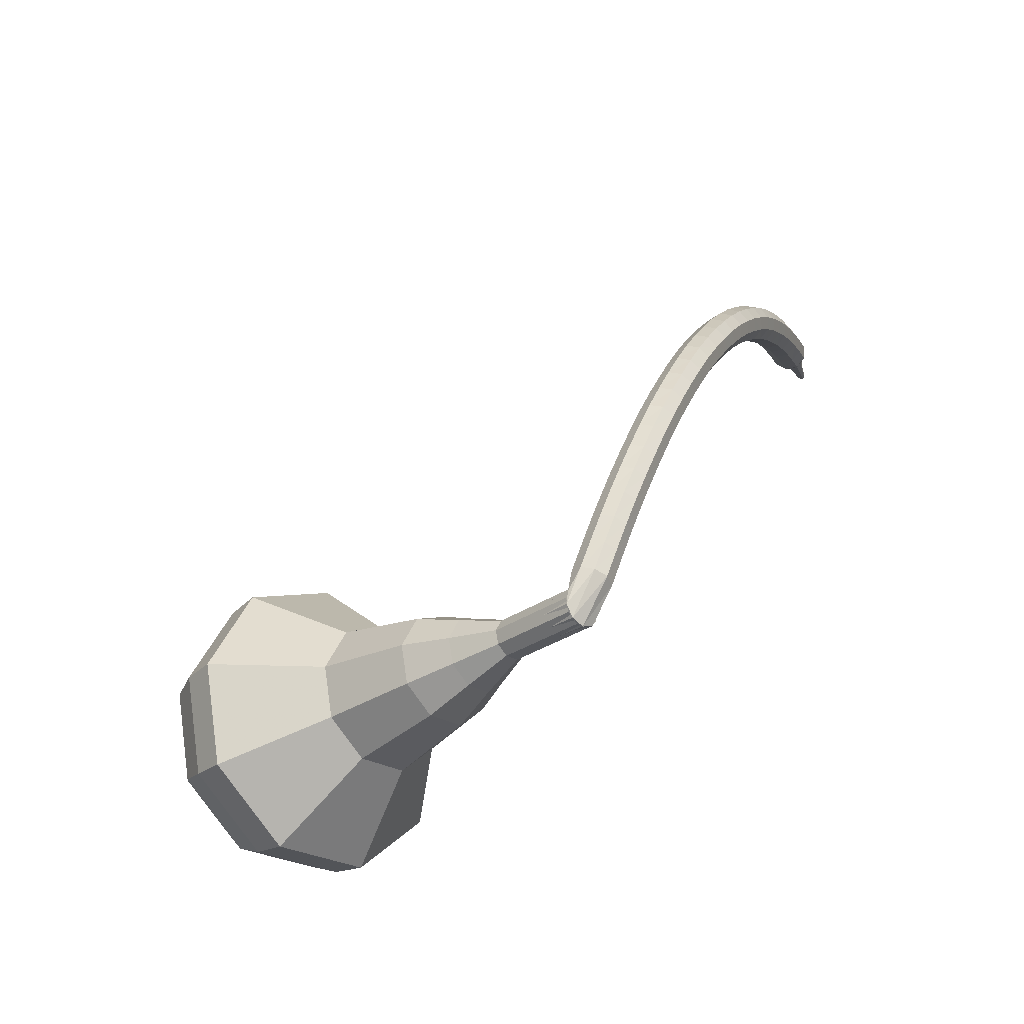
<metadata>
{"format":"obj","ext":"obj","renderer":"f3d","projection":"perspective","resolution":1024,"background":"white","views":[{"elev":68.5,"azim":122.1,"up":"+Y"}]}
</metadata>
<code>
g tube1
v 162.3 132.3 117
v 164.1 131.5 114.3
v 167.1 132.3 112.8
v 169.8 134.3 113.3
v 170.9 136.6 115.5
v 170 138.1 118.4
v 167.4 138.2 120.6
v 164.4 136.7 121.1
v 162.4 134.4 119.7
v 162.3 132.3 117
v 163.8 132.4 117.5
v 165.2 131.7 115.5
v 167.4 132.3 114.4
v 169.3 133.8 114.8
v 170.2 135.5 116.4
v 169.5 136.6 118.5
v 167.6 136.6 120.1
v 165.4 135.5 120.5
v 163.9 133.9 119.5
v 163.8 132.4 117.5
v 167.3 133.6 118
v 167.3 133.6 118
v 167.3 133.6 118
v 167.3 133.6 118
v 167.3 133.6 118
v 167.3 133.6 118
v 167.3 133.6 118
v 167.3 133.6 118
v 167.3 133.6 118
v 167.3 133.6 118
v 156.5 153.1 104.1
v 156.5 152.7 103.5
v 156.1 152.2 103.2
v 155.6 151.9 103.3
v 155 151.9 103.8
v 154.8 152.1 104.4
v 155.1 152.6 104.8
v 155.6 153.1 104.9
v 156.2 153.2 104.6
v 156.5 153.1 104.1
v 154 153.2 104.4
v 153.9 152.9 103.8
v 154 152.3 103.5
v 154.2 151.7 103.6
v 154.4 151.3 104.1
v 154.5 151.3 104.8
v 154.6 151.8 105.3
v 154.4 152.4 105.4
v 154.2 153 105.1
v 154 153.2 104.4
v 152.6 152.8 104.8
v 152.5 152.6 104.2
v 152.5 152 103.8
v 152.7 151.3 103.9
v 153 150.9 104.5
v 153.1 151 105.1
v 153.1 151.4 105.6
v 153 152.1 105.8
v 152.8 152.6 105.4
v 152.6 152.8 104.8
v 151.1 152.4 105.1
v 151 152.2 104.5
v 151.1 151.6 104.2
v 151.3 150.9 104.3
v 151.5 150.6 104.8
v 151.7 150.6 105.5
v 151.7 151 106
v 151.5 151.7 106.1
v 151.3 152.3 105.8
v 151.1 152.4 105.1
v 149.6 152 105.5
v 149.6 151.7 104.8
v 149.7 151.1 104.5
v 149.9 150.5 104.6
v 150.1 150.1 105.1
v 150.3 150.2 105.8
v 150.2 150.6 106.3
v 150.1 151.3 106.4
v 149.8 151.8 106.1
v 149.6 152 105.5
v 148.2 151.5 105.8
v 148.1 151.2 105.1
v 148.3 150.7 104.8
v 148.5 150 104.9
v 148.8 149.6 105.4
v 148.9 149.7 106.1
v 148.8 150.1 106.6
v 148.6 150.8 106.7
v 148.4 151.3 106.4
v 148.2 151.5 105.8
v 146.7 150.9 106
v 146.7 150.7 105.4
v 146.9 150.1 105.1
v 147.2 149.5 105.2
v 147.4 149.1 105.7
v 147.5 149.2 106.4
v 147.4 149.6 106.9
v 147.2 150.2 107
v 146.9 150.8 106.7
v 146.7 150.9 106
v 145.3 150.3 106.3
v 145.3 150.1 105.7
v 145.5 149.5 105.3
v 145.8 148.9 105.4
v 146.1 148.5 106
v 146.2 148.6 106.6
v 146.1 149 107.2
v 145.8 149.6 107.3
v 145.5 150.2 106.9
v 145.3 150.3 106.3
v 143.9 149.7 106.5
v 143.9 149.4 105.9
v 144.2 148.9 105.6
v 144.5 148.3 105.7
v 144.7 147.9 106.2
v 144.8 148 106.9
v 144.7 148.4 107.4
v 144.4 149 107.5
v 144.1 149.5 107.2
v 143.9 149.7 106.5
v 142.5 148.9 106.7
v 142.6 148.7 106.1
v 142.8 148.1 105.8
v 143.2 147.6 105.9
v 143.5 147.2 106.4
v 143.5 147.3 107.1
v 143.4 147.7 107.6
v 143.1 148.3 107.7
v 142.7 148.8 107.4
v 142.5 148.9 106.7
v 141.2 148.1 106.9
v 141.3 147.9 106.3
v 141.6 147.4 106
v 141.9 146.8 106.1
v 142.2 146.5 106.6
v 142.3 146.5 107.3
v 142.1 146.9 107.8
v 141.7 147.5 107.9
v 141.4 148 107.6
v 141.2 148.1 106.9
v 139.9 147.3 107.1
v 140 147 106.5
v 140.3 146.5 106.1
v 140.7 146 106.2
v 141 145.7 106.7
v 141 145.7 107.4
v 140.8 146.1 108
v 140.5 146.6 108.1
v 140.1 147.1 107.7
v 139.9 147.3 107.1
v 138.7 146.4 107.2
v 138.8 146.1 106.6
v 139.1 145.7 106.2
v 139.5 145.1 106.4
v 139.8 144.8 106.9
v 139.8 144.8 107.6
v 139.6 145.2 108.1
v 139.2 145.8 108.2
v 138.8 146.2 107.9
v 138.7 146.4 107.2
v 137.4 145.4 107.3
v 137.6 145.2 106.7
v 137.9 144.7 106.3
v 138.4 144.2 106.5
v 138.7 143.9 107
v 138.7 143.9 107.7
v 138.4 144.3 108.2
v 138 144.8 108.3
v 137.6 145.2 108
v 137.4 145.4 107.3
v 136.3 144.3 107.4
v 136.4 144.2 106.7
v 136.8 143.7 106.4
v 137.3 143.2 106.5
v 137.6 142.9 107
v 137.6 142.9 107.7
v 137.3 143.3 108.3
v 136.9 143.8 108.4
v 136.5 144.2 108
v 136.3 144.3 107.4
v 135.2 143.3 107.4
v 135.3 143.1 106.8
v 135.7 142.7 106.4
v 136.2 142.2 106.6
v 136.5 141.9 107.1
v 136.5 141.9 107.8
v 136.2 142.2 108.3
v 135.8 142.7 108.4
v 135.3 143.1 108.1
v 135.2 143.3 107.4
v 134.1 142.1 107.4
v 134.3 142 106.8
v 134.7 141.6 106.5
v 135.2 141.1 106.6
v 135.5 140.8 107.1
v 135.5 140.8 107.8
v 135.2 141.1 108.3
v 134.7 141.6 108.4
v 134.3 142 108.1
v 134.1 142.1 107.4
v 133.1 140.9 107.4
v 133.3 140.8 106.8
v 133.7 140.4 106.4
v 134.3 140 106.6
v 134.6 139.7 107.1
v 134.6 139.7 107.8
v 134.2 140 108.3
v 133.7 140.4 108.4
v 133.2 140.8 108.1
v 133.1 140.9 107.4
v 132.1 139.7 107.4
v 132.3 139.6 106.7
v 132.8 139.2 106.4
v 133.4 138.8 106.5
v 133.7 138.6 107
v 133.7 138.5 107.7
v 133.3 138.8 108.2
v 132.8 139.2 108.4
v 132.3 139.5 108
v 132.1 139.7 107.4
v 131.2 138.4 107.3
v 131.4 138.3 106.7
v 131.9 138 106.3
v 132.5 137.6 106.4
v 132.8 137.4 107
v 132.8 137.3 107.6
v 132.4 137.5 108.2
v 131.9 137.9 108.3
v 131.4 138.3 107.9
v 131.2 138.4 107.3
v 130.4 137.1 107.2
v 130.6 137 106.5
v 131.1 136.7 106.2
v 131.7 136.4 106.3
v 132 136.1 106.8
v 132 136.1 107.5
v 131.6 136.3 108.1
v 131 136.6 108.2
v 130.6 136.9 107.8
v 130.4 137.1 107.2
v 129.6 135.8 107.1
v 129.8 135.7 106.4
v 130.4 135.4 106.1
v 131 135.1 106.2
v 131.3 134.8 106.7
v 131.3 134.8 107.4
v 130.9 135 107.9
v 130.3 135.3 108
v 129.8 135.6 107.7
v 129.6 135.8 107.1
v 128.9 134.4 106.9
v 129.1 134.3 106.3
v 129.7 134.1 105.9
v 130.3 133.8 106
v 130.6 133.5 106.6
v 130.6 133.5 107.2
v 130.2 133.6 107.8
v 129.6 133.9 107.9
v 129.1 134.2 107.5
v 128.9 134.4 106.9
v 128.2 133 106.7
v 128.4 132.9 106.1
v 129 132.7 105.7
v 129.6 132.4 105.9
v 130 132.2 106.4
v 129.9 132.1 107.1
v 129.5 132.2 107.6
v 128.9 132.5 107.7
v 128.4 132.8 107.4
v 128.2 133 106.7
v 127.6 131.5 106.5
v 127.8 131.5 105.9
v 128.4 131.3 105.5
v 129 131.1 105.7
v 129.4 130.8 106.2
v 129.3 130.7 106.9
v 128.9 130.9 107.4
v 128.3 131.1 107.5
v 127.8 131.4 107.2
v 127.6 131.5 106.5
v 127 130.1 106.3
v 127.3 130.1 105.7
v 127.8 129.9 105.3
v 128.5 129.7 105.4
v 128.8 129.5 106
v 128.8 129.4 106.6
v 128.4 129.4 107.1
v 127.7 129.7 107.3
v 127.2 129.9 106.9
v 127 130.1 106.3
v 126.5 128.6 106
v 126.8 128.6 105.4
v 127.3 128.5 105.1
v 128 128.3 105.2
v 128.4 128.1 105.7
v 128.3 127.9 106.4
v 127.9 128 106.9
v 127.2 128.2 107
v 126.7 128.4 106.7
v 126.5 128.6 106
v 126 127.1 105.8
v 126.3 127.2 105.1
v 126.9 127.1 104.8
v 127.5 126.9 104.9
v 127.9 126.6 105.4
v 127.9 126.5 106.1
v 127.4 126.6 106.6
v 126.8 126.7 106.8
v 126.2 127 106.4
v 126 127.1 105.8
v 126.1 125.5 105.5
v 126.2 125.6 105.2
v 126.5 125.5 105
v 126.8 125.4 105.1
v 127 125.3 105.3
v 127 125.2 105.7
v 126.8 125.3 105.9
v 126.5 125.3 106
v 126.2 125.4 105.8
v 126.1 125.5 105.5
v 125.9 124 105.2
v 125.9 124 105
v 126.1 124 104.9
v 126.4 123.9 104.9
v 126.5 123.9 105.1
v 126.5 123.8 105.3
v 126.3 123.8 105.5
v 126.1 123.9 105.5
v 125.9 124 105.4
v 125.9 124 105.2
v 125.6 122.5 104.9
v 125.7 122.5 104.8
v 125.8 122.5 104.7
v 125.9 122.5 104.7
v 126 122.4 104.8
v 126 122.4 105
v 125.9 122.4 105.1
v 125.8 122.4 105.1
v 125.7 122.5 105
v 125.6 122.5 104.9
f 1 2 12
f 12 11 1
f 2 3 13
f 13 12 2
f 3 4 14
f 14 13 3
f 4 5 15
f 15 14 4
f 5 6 16
f 16 15 5
f 6 7 17
f 17 16 6
f 7 8 18
f 18 17 7
f 8 9 19
f 19 18 8
f 9 10 20
f 20 19 9
f 11 12 22
f 22 21 11
f 12 13 23
f 23 22 12
f 13 14 24
f 24 23 13
f 14 15 25
f 25 24 14
f 15 16 26
f 26 25 15
f 16 17 27
f 27 26 16
f 17 18 28
f 28 27 17
f 18 19 29
f 29 28 18
f 19 20 30
f 30 29 19
f 21 22 32
f 32 31 21
f 22 23 33
f 33 32 22
f 23 24 34
f 34 33 23
f 24 25 35
f 35 34 24
f 25 26 36
f 36 35 25
f 26 27 37
f 37 36 26
f 27 28 38
f 38 37 27
f 28 29 39
f 39 38 28
f 29 30 40
f 40 39 29
f 31 32 42
f 42 41 31
f 32 33 43
f 43 42 32
f 33 34 44
f 44 43 33
f 34 35 45
f 45 44 34
f 35 36 46
f 46 45 35
f 36 37 47
f 47 46 36
f 37 38 48
f 48 47 37
f 38 39 49
f 49 48 38
f 39 40 50
f 50 49 39
f 41 42 52
f 52 51 41
f 42 43 53
f 53 52 42
f 43 44 54
f 54 53 43
f 44 45 55
f 55 54 44
f 45 46 56
f 56 55 45
f 46 47 57
f 57 56 46
f 47 48 58
f 58 57 47
f 48 49 59
f 59 58 48
f 49 50 60
f 60 59 49
f 51 52 62
f 62 61 51
f 52 53 63
f 63 62 52
f 53 54 64
f 64 63 53
f 54 55 65
f 65 64 54
f 55 56 66
f 66 65 55
f 56 57 67
f 67 66 56
f 57 58 68
f 68 67 57
f 58 59 69
f 69 68 58
f 59 60 70
f 70 69 59
f 61 62 72
f 72 71 61
f 62 63 73
f 73 72 62
f 63 64 74
f 74 73 63
f 64 65 75
f 75 74 64
f 65 66 76
f 76 75 65
f 66 67 77
f 77 76 66
f 67 68 78
f 78 77 67
f 68 69 79
f 79 78 68
f 69 70 80
f 80 79 69
f 71 72 82
f 82 81 71
f 72 73 83
f 83 82 72
f 73 74 84
f 84 83 73
f 74 75 85
f 85 84 74
f 75 76 86
f 86 85 75
f 76 77 87
f 87 86 76
f 77 78 88
f 88 87 77
f 78 79 89
f 89 88 78
f 79 80 90
f 90 89 79
f 81 82 92
f 92 91 81
f 82 83 93
f 93 92 82
f 83 84 94
f 94 93 83
f 84 85 95
f 95 94 84
f 85 86 96
f 96 95 85
f 86 87 97
f 97 96 86
f 87 88 98
f 98 97 87
f 88 89 99
f 99 98 88
f 89 90 100
f 100 99 89
f 91 92 102
f 102 101 91
f 92 93 103
f 103 102 92
f 93 94 104
f 104 103 93
f 94 95 105
f 105 104 94
f 95 96 106
f 106 105 95
f 96 97 107
f 107 106 96
f 97 98 108
f 108 107 97
f 98 99 109
f 109 108 98
f 99 100 110
f 110 109 99
f 101 102 112
f 112 111 101
f 102 103 113
f 113 112 102
f 103 104 114
f 114 113 103
f 104 105 115
f 115 114 104
f 105 106 116
f 116 115 105
f 106 107 117
f 117 116 106
f 107 108 118
f 118 117 107
f 108 109 119
f 119 118 108
f 109 110 120
f 120 119 109
f 111 112 122
f 122 121 111
f 112 113 123
f 123 122 112
f 113 114 124
f 124 123 113
f 114 115 125
f 125 124 114
f 115 116 126
f 126 125 115
f 116 117 127
f 127 126 116
f 117 118 128
f 128 127 117
f 118 119 129
f 129 128 118
f 119 120 130
f 130 129 119
f 121 122 132
f 132 131 121
f 122 123 133
f 133 132 122
f 123 124 134
f 134 133 123
f 124 125 135
f 135 134 124
f 125 126 136
f 136 135 125
f 126 127 137
f 137 136 126
f 127 128 138
f 138 137 127
f 128 129 139
f 139 138 128
f 129 130 140
f 140 139 129
f 131 132 142
f 142 141 131
f 132 133 143
f 143 142 132
f 133 134 144
f 144 143 133
f 134 135 145
f 145 144 134
f 135 136 146
f 146 145 135
f 136 137 147
f 147 146 136
f 137 138 148
f 148 147 137
f 138 139 149
f 149 148 138
f 139 140 150
f 150 149 139
f 141 142 152
f 152 151 141
f 142 143 153
f 153 152 142
f 143 144 154
f 154 153 143
f 144 145 155
f 155 154 144
f 145 146 156
f 156 155 145
f 146 147 157
f 157 156 146
f 147 148 158
f 158 157 147
f 148 149 159
f 159 158 148
f 149 150 160
f 160 159 149
f 151 152 162
f 162 161 151
f 152 153 163
f 163 162 152
f 153 154 164
f 164 163 153
f 154 155 165
f 165 164 154
f 155 156 166
f 166 165 155
f 156 157 167
f 167 166 156
f 157 158 168
f 168 167 157
f 158 159 169
f 169 168 158
f 159 160 170
f 170 169 159
f 161 162 172
f 172 171 161
f 162 163 173
f 173 172 162
f 163 164 174
f 174 173 163
f 164 165 175
f 175 174 164
f 165 166 176
f 176 175 165
f 166 167 177
f 177 176 166
f 167 168 178
f 178 177 167
f 168 169 179
f 179 178 168
f 169 170 180
f 180 179 169
f 171 172 182
f 182 181 171
f 172 173 183
f 183 182 172
f 173 174 184
f 184 183 173
f 174 175 185
f 185 184 174
f 175 176 186
f 186 185 175
f 176 177 187
f 187 186 176
f 177 178 188
f 188 187 177
f 178 179 189
f 189 188 178
f 179 180 190
f 190 189 179
f 181 182 192
f 192 191 181
f 182 183 193
f 193 192 182
f 183 184 194
f 194 193 183
f 184 185 195
f 195 194 184
f 185 186 196
f 196 195 185
f 186 187 197
f 197 196 186
f 187 188 198
f 198 197 187
f 188 189 199
f 199 198 188
f 189 190 200
f 200 199 189
f 191 192 202
f 202 201 191
f 192 193 203
f 203 202 192
f 193 194 204
f 204 203 193
f 194 195 205
f 205 204 194
f 195 196 206
f 206 205 195
f 196 197 207
f 207 206 196
f 197 198 208
f 208 207 197
f 198 199 209
f 209 208 198
f 199 200 210
f 210 209 199
f 201 202 212
f 212 211 201
f 202 203 213
f 213 212 202
f 203 204 214
f 214 213 203
f 204 205 215
f 215 214 204
f 205 206 216
f 216 215 205
f 206 207 217
f 217 216 206
f 207 208 218
f 218 217 207
f 208 209 219
f 219 218 208
f 209 210 220
f 220 219 209
f 211 212 222
f 222 221 211
f 212 213 223
f 223 222 212
f 213 214 224
f 224 223 213
f 214 215 225
f 225 224 214
f 215 216 226
f 226 225 215
f 216 217 227
f 227 226 216
f 217 218 228
f 228 227 217
f 218 219 229
f 229 228 218
f 219 220 230
f 230 229 219
f 221 222 232
f 232 231 221
f 222 223 233
f 233 232 222
f 223 224 234
f 234 233 223
f 224 225 235
f 235 234 224
f 225 226 236
f 236 235 225
f 226 227 237
f 237 236 226
f 227 228 238
f 238 237 227
f 228 229 239
f 239 238 228
f 229 230 240
f 240 239 229
f 231 232 242
f 242 241 231
f 232 233 243
f 243 242 232
f 233 234 244
f 244 243 233
f 234 235 245
f 245 244 234
f 235 236 246
f 246 245 235
f 236 237 247
f 247 246 236
f 237 238 248
f 248 247 237
f 238 239 249
f 249 248 238
f 239 240 250
f 250 249 239
f 241 242 252
f 252 251 241
f 242 243 253
f 253 252 242
f 243 244 254
f 254 253 243
f 244 245 255
f 255 254 244
f 245 246 256
f 256 255 245
f 246 247 257
f 257 256 246
f 247 248 258
f 258 257 247
f 248 249 259
f 259 258 248
f 249 250 260
f 260 259 249
f 251 252 262
f 262 261 251
f 252 253 263
f 263 262 252
f 253 254 264
f 264 263 253
f 254 255 265
f 265 264 254
f 255 256 266
f 266 265 255
f 256 257 267
f 267 266 256
f 257 258 268
f 268 267 257
f 258 259 269
f 269 268 258
f 259 260 270
f 270 269 259
f 261 262 272
f 272 271 261
f 262 263 273
f 273 272 262
f 263 264 274
f 274 273 263
f 264 265 275
f 275 274 264
f 265 266 276
f 276 275 265
f 266 267 277
f 277 276 266
f 267 268 278
f 278 277 267
f 268 269 279
f 279 278 268
f 269 270 280
f 280 279 269
f 271 272 282
f 282 281 271
f 272 273 283
f 283 282 272
f 273 274 284
f 284 283 273
f 274 275 285
f 285 284 274
f 275 276 286
f 286 285 275
f 276 277 287
f 287 286 276
f 277 278 288
f 288 287 277
f 278 279 289
f 289 288 278
f 279 280 290
f 290 289 279
f 281 282 292
f 292 291 281
f 282 283 293
f 293 292 282
f 283 284 294
f 294 293 283
f 284 285 295
f 295 294 284
f 285 286 296
f 296 295 285
f 286 287 297
f 297 296 286
f 287 288 298
f 298 297 287
f 288 289 299
f 299 298 288
f 289 290 300
f 300 299 289
f 291 292 302
f 302 301 291
f 292 293 303
f 303 302 292
f 293 294 304
f 304 303 293
f 294 295 305
f 305 304 294
f 295 296 306
f 306 305 295
f 296 297 307
f 307 306 296
f 297 298 308
f 308 307 297
f 298 299 309
f 309 308 298
f 299 300 310
f 310 309 299
f 301 302 312
f 312 311 301
f 302 303 313
f 313 312 302
f 303 304 314
f 314 313 303
f 304 305 315
f 315 314 304
f 305 306 316
f 316 315 305
f 306 307 317
f 317 316 306
f 307 308 318
f 318 317 307
f 308 309 319
f 319 318 308
f 309 310 320
f 320 319 309
f 311 312 322
f 322 321 311
f 312 313 323
f 323 322 312
f 313 314 324
f 324 323 313
f 314 315 325
f 325 324 314
f 315 316 326
f 326 325 315
f 316 317 327
f 327 326 316
f 317 318 328
f 328 327 317
f 318 319 329
f 329 328 318
f 319 320 330
f 330 329 319
f 321 322 332
f 332 331 321
f 322 323 333
f 333 332 322
f 323 324 334
f 334 333 323
f 324 325 335
f 335 334 324
f 325 326 336
f 336 335 325
f 326 327 337
f 337 336 326
f 327 328 338
f 338 337 327
f 328 329 339
f 339 338 328
f 329 330 340
f 340 339 329
v 154.9 152 104.1
v 155.2 151.8 103.5
v 155.8 152 103.2
v 156.4 152.4 103.3
v 156.6 152.9 103.8
v 156.4 153.2 104.4
v 155.9 153.2 104.8
v 155.3 152.9 104.9
v 154.9 152.4 104.6
v 154.9 152 104.1
v 155.9 150.3 105.3
v 156.3 150.2 104.8
v 156.9 150.3 104.5
v 157.4 150.7 104.6
v 157.6 151.2 105
v 157.5 151.5 105.6
v 156.9 151.5 106.1
v 156.3 151.2 106.2
v 155.9 150.7 105.9
v 155.9 150.3 105.3
v 156.9 148.6 106.6
v 157.3 148.5 106
v 157.9 148.6 105.7
v 158.5 149 105.8
v 158.7 149.5 106.3
v 158.5 149.8 106.9
v 158 149.8 107.3
v 157.4 149.5 107.4
v 157 149 107.1
v 156.9 148.6 106.6
v 157.2 146.5 107.8
v 157.9 146.2 106.8
v 159.1 146.5 106.2
v 160.1 147.2 106.4
v 160.5 148.1 107.3
v 160.1 148.7 108.3
v 159.2 148.7 109.2
v 158 148.1 109.4
v 157.3 147.3 108.8
v 157.2 146.5 107.8
v 157.5 144.3 109
v 158.5 143.8 107.5
v 160.2 144.3 106.7
v 161.7 145.4 107
v 162.4 146.7 108.2
v 161.8 147.6 109.9
v 160.4 147.6 111.1
v 158.7 146.8 111.4
v 157.5 145.5 110.6
v 157.5 144.3 109
v 158.7 140.4 111.5
v 160.1 139.8 109.5
v 162.4 140.4 108.4
v 164.4 141.9 108.8
v 165.3 143.6 110.4
v 164.6 144.8 112.6
v 162.6 144.8 114.3
v 160.4 143.7 114.7
v 158.8 142 113.6
v 158.7 140.4 111.5
v 157.6 135.1 114
v 160.4 133.8 109.9
v 164.9 135 107.7
v 169 138 108.5
v 170.7 141.5 111.8
v 169.3 143.8 116.2
v 165.4 143.9 119.5
v 160.8 141.7 120.3
v 157.8 138.2 118.1
v 157.6 135.1 114
v 158.6 133.9 115
v 161.4 132.6 111
v 165.7 133.8 108.9
v 169.7 136.7 109.7
v 171.3 140.1 112.9
v 170 142.3 117.1
v 166.2 142.4 120.3
v 161.8 140.2 121.1
v 158.8 136.8 119
v 158.6 133.9 115
v 160.1 132.9 116
v 162.6 131.8 112.4
v 166.5 132.8 110.6
v 170 135.4 111.2
v 171.5 138.5 114.1
v 170.3 140.5 117.9
v 166.9 140.5 120.8
v 162.9 138.6 121.4
v 160.3 135.6 119.5
v 160.1 132.9 116
v 162.3 132.3 117
v 164.1 131.5 114.3
v 167.1 132.3 112.8
v 169.8 134.3 113.3
v 170.9 136.6 115.5
v 170 138.1 118.4
v 167.4 138.2 120.6
v 164.4 136.7 121.1
v 162.4 134.4 119.7
v 162.3 132.3 117
v 163.8 132.4 117.5
v 165.2 131.7 115.5
v 167.4 132.3 114.4
v 169.3 133.8 114.8
v 170.2 135.5 116.4
v 169.5 136.6 118.5
v 167.6 136.6 120.1
v 165.4 135.5 120.5
v 163.9 133.9 119.5
v 163.8 132.4 117.5
v 167.3 133.6 118
v 167.3 133.6 118
v 167.3 133.6 118
v 167.3 133.6 118
v 167.3 133.6 118
v 167.3 133.6 118
v 167.3 133.6 118
v 167.3 133.6 118
v 167.3 133.6 118
v 167.3 133.6 118
f 341 342 352
f 352 351 341
f 342 343 353
f 353 352 342
f 343 344 354
f 354 353 343
f 344 345 355
f 355 354 344
f 345 346 356
f 356 355 345
f 346 347 357
f 357 356 346
f 347 348 358
f 358 357 347
f 348 349 359
f 359 358 348
f 349 350 360
f 360 359 349
f 351 352 362
f 362 361 351
f 352 353 363
f 363 362 352
f 353 354 364
f 364 363 353
f 354 355 365
f 365 364 354
f 355 356 366
f 366 365 355
f 356 357 367
f 367 366 356
f 357 358 368
f 368 367 357
f 358 359 369
f 369 368 358
f 359 360 370
f 370 369 359
f 361 362 372
f 372 371 361
f 362 363 373
f 373 372 362
f 363 364 374
f 374 373 363
f 364 365 375
f 375 374 364
f 365 366 376
f 376 375 365
f 366 367 377
f 377 376 366
f 367 368 378
f 378 377 367
f 368 369 379
f 379 378 368
f 369 370 380
f 380 379 369
f 371 372 382
f 382 381 371
f 372 373 383
f 383 382 372
f 373 374 384
f 384 383 373
f 374 375 385
f 385 384 374
f 375 376 386
f 386 385 375
f 376 377 387
f 387 386 376
f 377 378 388
f 388 387 377
f 378 379 389
f 389 388 378
f 379 380 390
f 390 389 379
f 381 382 392
f 392 391 381
f 382 383 393
f 393 392 382
f 383 384 394
f 394 393 383
f 384 385 395
f 395 394 384
f 385 386 396
f 396 395 385
f 386 387 397
f 397 396 386
f 387 388 398
f 398 397 387
f 388 389 399
f 399 398 388
f 389 390 400
f 400 399 389
f 391 392 402
f 402 401 391
f 392 393 403
f 403 402 392
f 393 394 404
f 404 403 393
f 394 395 405
f 405 404 394
f 395 396 406
f 406 405 395
f 396 397 407
f 407 406 396
f 397 398 408
f 408 407 397
f 398 399 409
f 409 408 398
f 399 400 410
f 410 409 399
f 401 402 412
f 412 411 401
f 402 403 413
f 413 412 402
f 403 404 414
f 414 413 403
f 404 405 415
f 415 414 404
f 405 406 416
f 416 415 405
f 406 407 417
f 417 416 406
f 407 408 418
f 418 417 407
f 408 409 419
f 419 418 408
f 409 410 420
f 420 419 409
f 411 412 422
f 422 421 411
f 412 413 423
f 423 422 412
f 413 414 424
f 424 423 413
f 414 415 425
f 425 424 414
f 415 416 426
f 426 425 415
f 416 417 427
f 427 426 416
f 417 418 428
f 428 427 417
f 418 419 429
f 429 428 418
f 419 420 430
f 430 429 419
f 421 422 432
f 432 431 421
f 422 423 433
f 433 432 422
f 423 424 434
f 434 433 423
f 424 425 435
f 435 434 424
f 425 426 436
f 436 435 425
f 426 427 437
f 437 436 426
f 427 428 438
f 438 437 427
f 428 429 439
f 439 438 428
f 429 430 440
f 440 439 429
f 431 432 442
f 442 441 431
f 432 433 443
f 443 442 432
f 433 434 444
f 444 443 433
f 434 435 445
f 445 444 434
f 435 436 446
f 446 445 435
f 436 437 447
f 447 446 436
f 437 438 448
f 448 447 437
f 438 439 449
f 449 448 438
f 439 440 450
f 450 449 439
f 441 442 452
f 452 451 441
f 442 443 453
f 453 452 442
f 443 444 454
f 454 453 443
f 444 445 455
f 455 454 444
f 445 446 456
f 456 455 445
f 446 447 457
f 457 456 446
f 447 448 458
f 458 457 447
f 448 449 459
f 459 458 448
f 449 450 460
f 460 459 449
g

</code>
